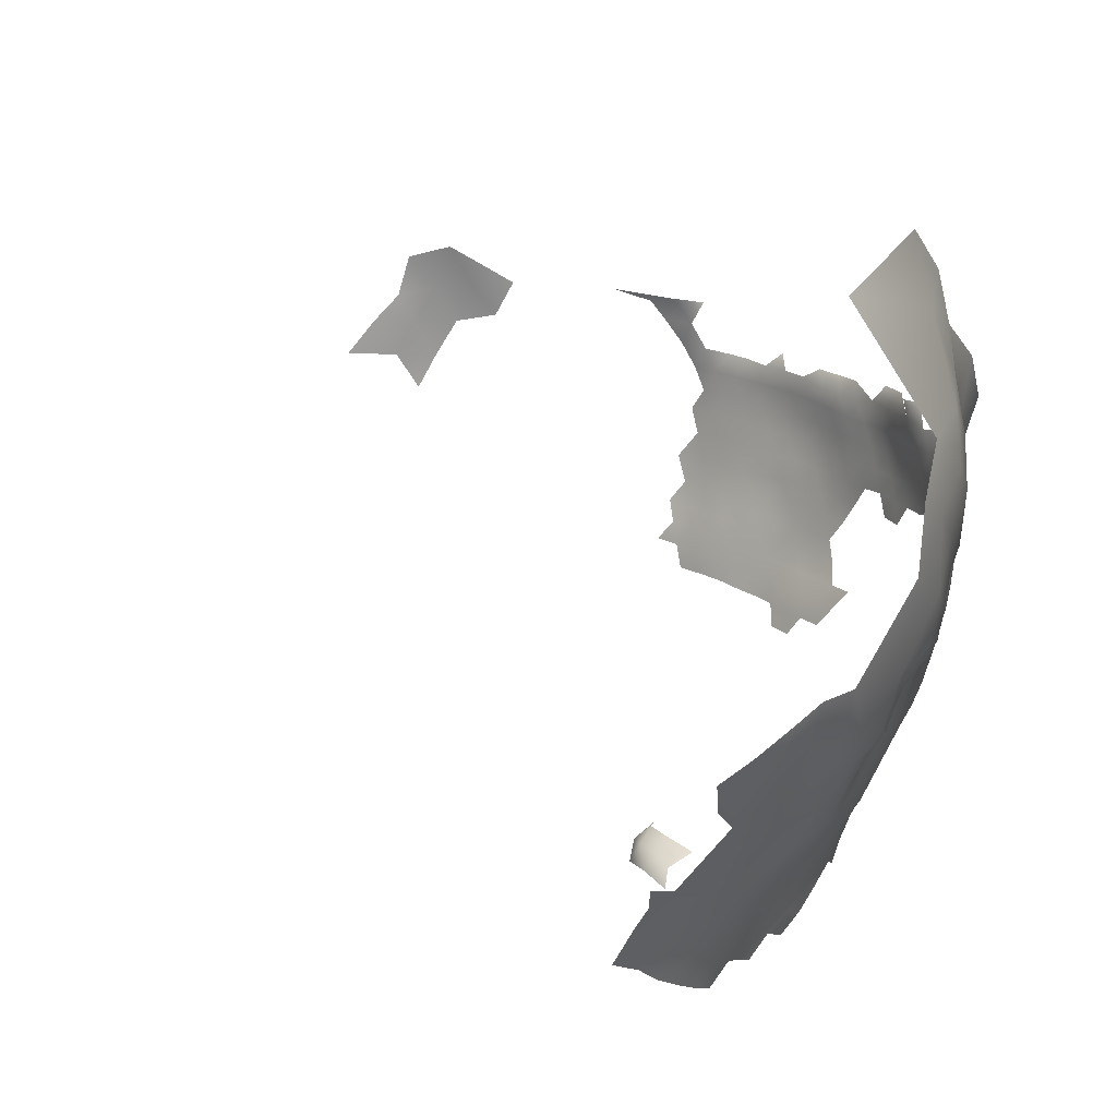
<metadata>
{"format":"obj","ext":"obj","renderer":"f3d","projection":"perspective","resolution":1024,"background":"white","views":[{"elev":21.3,"azim":-58.2,"up":"+Y"}]}
</metadata>
<code>
v 70.25 897.4 192.3
v 69.49 897.4 196.2
v 70.77 900.6 194.6
v 69.94 900.7 198.4
v 68.86 897.3 200.1
v 67.27 896.7 207.8
v 65.9 896.6 211.2
v 67.7 899.7 210.1
v 66.21 899.5 213.5
v 64.46 896.5 214.7
v 64.25 893.5 212.5
v 62.85 893.4 215.9
v 63.11 896.6 218
v 61.86 896.6 221.6
v 63.64 899.6 220.3
v 62.28 899.6 223.8
v 65.02 899.4 216.8
v 68.69 899.8 206.4
v 69.24 902.6 208.7
v 68.26 902.5 212.4
v 68.24 896.8 204.1
v 70.59 903.6 200.7
v 71.26 903.9 196.7
v 69.41 900.2 202.4
v 71.61 900.7 190.8
v 72.16 900.9 186.9
v 73.06 903.8 189.3
v 72.2 903.8 193
v 72.93 906.9 195.2
v 72.01 906.9 198.9
v 73.66 910.3 197.6
v 72.81 909.8 201.3
v 71.16 906.5 202.8
v 74.02 906.9 191.6
v 74.62 907 187.7
v 75.47 910.2 190
v 74.67 910.3 193.9
v 67.05 902.4 215.9
v 68.86 905.3 214.4
v 69.74 905.2 210.7
v 70.17 908.4 212.7
v 69.28 908.5 216.5
v 67.93 905.4 218.1
v 68.09 908.6 220.2
v 69.44 911.8 218.6
v 68.27 911.8 222.3
v 69.49 915 220.7
v 68.17 915.1 224.3
v 66.53 905.5 221.6
v 70.76 915.1 217
v 70.71 918.3 219
v 69.17 918.3 222.5
v 70.4 921.6 221
v 68.72 921.6 224.5
v 67.65 918.3 226.1
v 65.88 902.5 219.3
v 64.4 902.6 222.7
v 70.54 911.9 214.9
v 64.76 915.5 231
v 62.62 915.5 234.1
v 69.84 924.8 222.9
v 71.98 921.9 217.3
v 71.39 925.1 219.3
v 64.1 918.7 232.8
v 62.05 918.8 235.9
v 65.87 918.8 229.5
v 67.12 922 228.1
v 65.37 922.1 231.5
v 63.41 922.1 234.5
v 61.19 922.2 237.5
v 59.92 919 239
v 62.86 902.8 226.2
v 66.61 925.4 230.1
v 64.47 925.5 233
v 71.78 915.2 213.2
v 71.71 911.7 211.2
v 70.39 905.3 206.8
v 71.09 908.3 208.9
v 68.36 925.2 226.5
v 72.14 918.4 215.2
v 71.57 908.7 204.9
v 69.77 902.5 204.7
v 52.46 917.9 246.6
v 49.53 915.7 247.7
v 49.69 911.9 246.8
v 46.35 913.6 248.7
v 46.51 909.8 247.8
v 49.57 908.2 245.9
v 46.39 906.1 246.8
v 49.17 904.7 244.7
v 43.19 907.4 248.8
v 42.87 911.2 250
v 42.62 915.2 250.8
v 39.59 912.8 251.8
v 39.88 908.8 250.8
v 40.16 905.1 249.3
v 37.18 906.4 251.2
v 37.19 902.8 249.9
v 34.13 904.3 251.7
v 34.22 908 252.9
v 30.92 905.8 253.4
v 30.77 902.2 252
v 33.85 900.8 250.2
v 36.96 899.3 248.5
v 40.17 901.4 248
v 30.72 898.6 250.4
v 33.99 897.3 248.6
v 43.21 903.8 247.3
v 30.96 909.6 254.6
v 37.09 910.3 252.4
v 34.11 911.8 254.2
v 36.61 914.4 253.5
v 39.63 916.7 252.6
v 46.18 902.8 245.2
v 30.51 895.1 248.6
v 33.68 893.7 247
v 37.01 896 246.8
v 40.06 898.1 246.5
v 43.08 900.4 245.7
v 43.11 897.2 243.8
v 45.85 896.4 241.4
v 45.89 899.6 243.3
v 43.17 893.9 241.8
v 45.93 893.1 239.5
v 43.46 890.6 239.9
v 48.65 895.6 239.2
v 48.65 898.8 241
v 40.26 894.7 244.5
v 49.03 901.7 242.9
v 52.2 921.9 246.9
v 49.43 919.7 248.6
v 54.54 920.4 244.8
v 49.17 923.8 248.8
v 46.06 921.8 250.2
v 46.22 917.5 249.6
v 27.46 903.7 253.7
v 27.33 900.2 252.1
v 23.52 901.6 253.6
v 23.69 897.9 251.9
v 27.24 896.5 250.2
v 52.15 925.7 246.9
v 49.49 927.7 249
v 46.11 926 250.6
v 46.31 929.8 250.7
v 43.08 928.5 252
v 42.58 924.5 252.3
v 45.83 933.6 250.8
v 42.97 936.4 252.1
v 41.88 932 252.3
v 49.23 931.9 249.4
v 49.35 937.1 249.6
v 27.72 907.4 254.9
v 54.7 924 244.6
v 27.71 911.3 256
v 27.53 915.4 257
v 24.16 913.1 257.2
v 24.16 909.1 256.2
v 30.84 913.7 255.6
v 24.08 917.2 258.2
v 23.96 921.5 259.1
v 23.8 925.9 259.7
v 20.58 923.2 260.3
v 20.59 918.9 259.3
v 17.19 920.7 260.7
v 17.06 916.6 259.6
v 20.59 914.8 258.4
v 17 912.5 258.7
v 20.63 910.6 257.6
v 27.38 919.6 257.9
v 27.19 924.1 258.5
v 13.89 918.2 261.2
v 13.59 914.4 260.1
v 10.17 916.3 261.5
v 9.699 912.4 260.4
v 13.27 910.5 259.1
v 16.84 908.5 257.8
v 27.18 928.5 258.8
v 30.5 922.2 257.2
v 30.53 926.5 257.5
v 30.5 918 256.7
v 33.82 920.3 255.8
v 33.98 924.4 256.2
v 13.14 906.4 258
v 16.33 904.6 256.6
v 20.24 906.8 256.5
v 30.44 930.9 257.6
v 33.85 928.9 256.1
v 37.11 922.4 254.7
v 33.76 916.2 255.2
v 36.82 918.5 254.2
v 23.88 930.2 260.3
v 27.1 932.8 259
v 37.41 926.5 254.8
v 23.82 905.3 255
v 10.56 919.7 262.9
v 13.84 921.9 262.6
v 52.55 930.3 247.3
v 37.48 930.9 254.3
v 40.29 890.9 242.3
v 43.03 919.2 251.4
v 72.38 911.6 207.1
v 72.95 911.8 203.5
v 73.6 914.9 205.1
v 72.77 915.1 208.9
v 74.26 914.5 201.1
v 75.2 914.6 197.2
v 75.55 918.4 199.4
v 74.72 918.5 203.2
v 75.91 921.8 201.5
v 75.13 921.7 205.5
v 73.97 918.5 207.1
v 76.53 922 197.6
v 77.29 922 193.7
v 77.47 925.5 195.7
v 78.17 925.5 191.7
v 78.07 929 193.7
v 77.58 928.9 197.7
v 76.82 925.4 199.6
v 76.83 928.9 201.5
v 76.19 925.4 203.5
v 76.18 928.8 205.6
v 75.44 925.4 207.4
v 76.19 918.6 195.6
v 74.34 925.5 211.2
v 74.46 922.1 209.1
v 75.07 928.9 209.4
v 78.09 922.1 189.6
v 78.68 929.1 189.7
v 78.68 932.7 187.2
v 78.27 932.5 191.9
v 78.06 936.4 189.3
v 78.22 932.4 196.2
v 77.5 932.4 199.7
v 77.06 918.5 191.3
v 75.96 914.6 193.1
v 73.48 922.1 213
v 73.2 918.8 210.9
v 76.53 932.1 203.7
v 69.35 928.2 224.8
v 70.68 928.3 221.1
v 20.41 927.4 261
v 17.03 924.7 261.7
v 72.24 928.4 217.4
v 73.03 925.3 215.5
v 9.464 908.4 259.3
v 5.877 914.5 261.4
v 5.42 910.6 260.2
v 67.63 928.5 228.3
v 70.38 931 222.8
v 71.67 931.1 219.4
v 71.91 933.9 221.8
v 69.12 932.2 226
v 68.33 935.2 228.6
v 66.42 932.3 229.7
v 41.4 888.5 240.2
v 36.05 888.1 243.3
v 32.52 886 243.7
v 32.61 889.6 245.3
v 29.41 891.1 246.9
v 29.19 887.3 245.3
v 36.25 892 245.2
v 25.94 888.7 247
v 26.38 892.5 248.5
v 22.62 890.4 248.6
v 22.94 894.1 250.1
v 19.32 892 250.2
v 19.26 888.4 248.6
v 22.52 886.7 247.1
v 25.57 885.2 245.6
v 22.28 882.9 245.9
v 29.04 883.7 244
v 19.11 884.6 247.4
v 18.66 880.8 246.5
v 15.21 882.9 247.6
v 15.66 886.7 248.6
v 10.95 881.1 247.7
v 11.45 885 248.7
v 19.45 895.5 251.9
v 6.536 879 247.7
v 6.67 883.3 248.6
v 2.287 881.4 248.1
v 2.163 877 247
v -2.169 879.5 247.3
v 2.27 886 249.5
v 7.035 887.5 249.9
v 39.99 920.8 253.2
v 39.78 924.6 253.8
v 15.85 890.3 250.1
v 11.96 888.5 249.8
v 12.57 902.6 256.5
v 9.028 904.4 257.8
v 15.78 893.3 251.9
v 17.08 929.9 263.1
v 20.78 931.6 262.4
v 76.67 914.1 188.1
v 40.07 928.4 253.5
v 57.17 920.2 242.1
v 73.1 931.2 215.6
v 73.4 933.7 218.2
v 65.26 921.6 144.5
v 67.1 927 146.8
v 63.28 927.3 141.5
v 78.62 936.2 184.1
v 68.99 933 149.8
v 65.04 932.7 144.1
v 12.03 891.5 251.3
v 15.1 897 253.6
v 15.28 900.7 255.2
v 11.11 899 255.1
v 18.89 899.1 253.6
v 19.37 902.7 255.1
v 11.22 895.1 253.3
v 7.661 900.7 256.5
v 7.143 897 254.8
v 3.495 899 256.2
v 3.32 895.2 254.1
v 7.255 893.3 252.8
v 38.17 934.6 253.5
v 75.6 932.1 207.7
v 77.08 934.4 206.4
v -2.036 883.8 248.6
v 59.05 922.4 240.1
v 60.01 925.6 238.8
v 62.37 925.6 235.8
v 61.12 929 237.1
v 58.78 929.3 240.4
v 57.41 925.7 241.9
v 63.37 929.2 234.1
v 62.16 933.1 235
v 59.99 932.4 238.9
v 3.761 891 251.7
v 8.296 890.3 251
v 65.42 929 231.4
v -6.403 881.8 247.7
v -6.413 877.1 246.7
v -10.67 879.4 247.1
v 36.87 865.3 203.5
v 33.43 863.2 204.7
v 40.94 866.9 204.8
v 34.28 866.2 206.1
v 37.6 867.9 206
v 30.71 864 208.7
v 61.05 933.3 138.8
v 58.81 927.6 134.8
v 54.63 927.6 245
v 73.81 928.7 213.4
v 74.44 933.9 214.3
v 56.39 930.6 244
v 58.18 933.6 242.9
v 55.38 933.9 245.7
v 72.12 934.1 155.5
v -0.1578 889.7 251
v -0.2322 893.4 253.2
v 33.88 933.2 255.8
v 74.53 932.1 211.5
v 23.85 934.5 261.3
v -15.01 881.5 248.1
v -14.81 885.8 249.6
v -19.09 883.7 248.8
v -19.15 879.3 247.6
v -10.94 883.8 248.6
v -18.85 888.2 250.2
v -23.2 886.1 249.2
v -23.41 881.5 247.9
v -19.04 892.7 252.1
v -23.19 890.6 250.7
v -15 890.4 251.3
v -15.01 894.6 253.5
v -11.07 888.3 250.5
v -11.23 892.6 252.4
v -11.09 896.6 255
v -7.185 890.3 251.5
v -7.369 894.5 253.7
v -6.865 886.2 249.5
v -27.91 884.1 248
v -3.384 896.1 255.1
v -3.408 900.2 257.5
v -7.229 898.4 256.4
v -7.422 902.4 258.5
v -11.41 900.7 257.3
v -15.38 898.9 255.6
v -19.48 897.1 254
v -2.837 887.9 250.4
v 64.06 932.3 232.5
v 61.61 936 234.7
v -27.65 888.6 249.4
v 6.346 918.2 262.7
v 52.19 934.4 247.7
v 61.17 936 237.6
v 69.95 939.1 152.4
v 72.73 940 158.6
v 28.55 863.1 213.9
v 31.06 865.3 212.9
v 32.92 866.2 210
v 35.41 866.7 214.8
v 1.852 912.5 261.1
v 2.364 916.3 262.6
v -15.74 903 257.5
v -12.55 905.7 259.3
v 1.321 908.4 259.6
v 5.12 906.2 259
v 30.23 935.1 257.5
v -19.95 901.8 255.9
v -23.63 895 252.4
v -24.02 899.7 254.3
v 34.41 936.9 254.8
v 39.27 938.4 253.5
v -28.34 902.8 255.1
v -28.45 897.5 252.6
v -3.732 891.7 252.2
v 66.68 938.9 146.8
v 65.95 935.4 232.3
v -33.25 899.8 252.4
v -32.26 895.5 250.8
v -33.46 887.6 247.9
v -37.97 891.1 247.7
v -37.18 896.3 249.7
v -43.28 894.2 247
v -42.33 899.7 249.7
v -28.01 892.8 250.7
v 4.424 902.4 257.7
v -3.797 904.3 259
v -7.154 906.7 260.4
v -19.14 905.8 258.2
v -18.39 910.4 260.3
v -23.55 908.3 259
v -22.41 912.5 260.4
v 10.5 922.1 264.5
v 6.236 923.6 265.8
v 11.8 926.3 264.6
v 36.26 867.6 209.6
v 67.29 946 149.8
v 64.6 944.1 143.5
v 26.07 937.8 259.6
v 29.82 940.1 257
v -11.38 911 262.4
v 77.1 940.3 175.3
v 78.54 938.9 181.4
v 78.16 940 185.5
v -32.66 891.8 249.1
v -23.18 903.9 256.6
v 7.438 920.7 264.5
v -12.43 917.2 265
v 2.311 924.4 266.7
v -0.854 913.9 262.8
v 2.744 920.3 264.4
v -1.216 917.4 264.2
v -15.86 914 262.8
v -26.55 915.1 260.8
v -20.94 915.8 262.2
v -24.99 921.3 264.3
v -26.03 927.5 266
v -30.2 925.7 264.6
v -35.96 923 262.2
v -40.76 920.8 259.7
v -31.43 919.5 262.1
v -36.1 918.1 259.9
v -34 912 258.3
v -38.24 915.8 258.5
v -18.66 926.6 266.7
v -1.575 910.2 261
v -4.293 907.8 260.7
v -1.718 906.7 259.3
v -6.785 915 264.7
v -18.03 919 264.8
v 0.1118 898 256
v 0.4797 902.8 258
v 35.73 941.9 254.8
v 77.77 940.3 191.6
v -38.36 903.8 252.9
v -4.85 911.6 262.5
v -3.882 914.7 264.3
v -44.2 906.4 252.7
v -3.355 923.1 266
v 63.51 937.5 142
v -41.83 902.8 251.4
v -5.997 937.3 268.7
v 3.252 931.8 267.6
v 2.4 942.7 267.8
v 10.48 946.4 266.5
v 2.132 952.8 266.6
v 9.887 937.5 265.9
v 18 940.7 264.3
v 23.28 946.3 261.3
v 14.27 952.8 263.8
v -4.366 947 268.4
v 29 949.6 257.1
v 29.08 959.1 255.7
v 28.13 966.8 254.1
v 19.34 964 257.5
v 22.53 954.6 259.8
v 38.45 952.2 255.2
v 20.44 973.8 254
v 45.78 944 253.4
v -10.28 973.2 259.7
f 13 10 17
f 125 199 255
f 126 127 121
f 122 119 120
f 49 57 56
f 122 120 121
f 122 121 127
f 9 17 10
f 12 11 10
f 121 123 124
f 114 129 90
f 126 121 124
f 8 9 7
f 114 90 89
f 51 53 52
f 442 195 428
f 15 16 14
f 59 64 60
f 117 104 107
f 13 12 10
f 13 15 14
f 463 400 461
f 30 23 29
f 46 45 47
f 340 337 341
f 241 294 293
f 39 20 40
f 43 49 56
f 43 44 49
f 140 115 106
f 46 44 45
f 109 152 101
f 322 70 323
f 104 117 118
f 27 28 25
f 243 250 240
f 59 66 64
f 33 30 32
f 31 30 29
f 70 65 69
f 6 8 7
f 40 19 77
f 38 17 9
f 60 64 65
f 67 68 66
f 67 73 68
f 52 48 47
f 68 74 69
f 68 73 74
f 54 53 61
f 54 52 53
f 39 38 20
f 40 77 78
f 323 327 322
f 325 330 326
f 10 11 7
f 10 7 9
f 120 128 123
f 120 123 121
f 249 240 250
f 116 117 107
f 262 259 263
f 98 96 97
f 17 15 13
f 20 19 40
f 20 8 19
f 141 153 345
f 287 188 286
f 237 225 236
f 111 100 110
f 99 97 100
f 125 124 123
f 125 123 199
f 25 28 3
f 43 56 38
f 43 38 39
f 98 97 99
f 107 104 103
f 202 201 81
f 22 30 33
f 42 44 43
f 42 45 44
f 18 8 6
f 18 19 8
f 64 66 68
f 70 71 65
f 51 50 80
f 28 29 23
f 28 34 29
f 105 119 108
f 75 80 50
f 75 50 58
f 270 269 268
f 36 37 34
f 113 94 93
f 258 260 257
f 75 58 76
f 2 3 4
f 46 47 48
f 32 30 31
f 42 58 45
f 39 41 42
f 39 42 43
f 88 85 87
f 91 96 108
f 239 248 79
f 79 61 239
f 292 288 266
f 41 39 40
f 41 40 78
f 105 96 98
f 105 108 96
f 107 103 106
f 107 106 115
f 262 268 269
f 37 29 34
f 37 31 29
f 18 6 21
f 35 36 34
f 272 270 268
f 324 69 74
f 3 23 4
f 3 28 23
f 310 308 307
f 267 272 268
f 322 71 70
f 212 223 213
f 244 63 62
f 278 266 265
f 195 196 428
f 112 94 113
f 325 323 324
f 463 461 462
f 221 222 220
f 5 2 4
f 88 89 90
f 88 87 89
f 250 299 251
f 250 251 249
f 218 212 214
f 218 214 217
f 3 2 1
f 3 1 25
f 99 102 103
f 214 212 213
f 265 266 264
f 131 84 83
f 190 286 188
f 50 45 58
f 50 47 45
f 243 240 63
f 243 63 244
f 69 64 68
f 69 65 64
f 224 236 225
f 224 225 222
f 55 48 52
f 55 52 54
f 240 249 239
f 95 94 110
f 95 92 94
f 207 209 208
f 108 114 89
f 108 89 91
f 203 204 201
f 203 201 202
f 241 293 242
f 51 52 47
f 51 47 50
f 267 264 266
f 104 105 98
f 104 118 105
f 20 38 9
f 20 9 8
f 190 181 189
f 79 248 73
f 79 73 67
f 219 218 217
f 230 216 228
f 226 319 355
f 323 326 327
f 323 325 326
f 207 205 206
f 27 34 28
f 27 35 34
f 129 122 127
f 129 114 122
f 101 102 99
f 101 99 100
f 102 106 103
f 22 4 23
f 22 23 30
f 183 290 184
f 15 57 16
f 15 56 57
f 193 188 287
f 114 119 122
f 114 108 119
f 98 103 104
f 98 99 103
f 136 101 152
f 136 102 101
f 208 205 207
f 171 196 195
f 221 319 226
f 137 102 136
f 226 222 221
f 226 224 222
f 188 181 190
f 260 258 259
f 260 259 262
f 154 152 109
f 172 165 171
f 219 238 221
f 70 69 324
f 70 324 323
f 164 196 171
f 298 250 243
f 298 299 250
f 264 267 268
f 109 101 100
f 109 100 111
f 190 112 113
f 190 189 112
f 253 254 252
f 219 220 218
f 219 221 220
f 110 97 95
f 110 100 97
f 116 107 115
f 347 299 298
f 26 27 25
f 130 83 132
f 130 131 83
f 113 286 190
f 210 208 209
f 228 216 215
f 118 119 105
f 329 328 384
f 385 389 329
f 182 181 188
f 86 85 84
f 86 87 85
f 81 201 78
f 350 348 349
f 328 324 74
f 328 325 324
f 273 270 272
f 134 200 135
f 303 438 439
f 165 164 171
f 133 141 142
f 422 463 462
f 422 462 423
f 171 173 172
f 171 195 173
f 24 5 4
f 24 4 22
f 24 82 18
f 446 447 397
f 309 313 314
f 137 139 140
f 63 53 62
f 63 61 53
f 253 412 254
f 226 346 224
f 62 53 51
f 216 214 215
f 81 78 77
f 211 204 203
f 264 268 262
f 178 169 180
f 95 97 96
f 133 130 141
f 128 199 123
f 93 94 92
f 333 73 248
f 155 154 158
f 130 132 153
f 130 153 141
f 306 288 292
f 355 346 226
f 211 208 210
f 211 225 237
f 211 210 225
f 384 254 412
f 216 217 214
f 333 328 74
f 333 74 73
f 191 192 356
f 72 16 57
f 396 397 445
f 82 19 18
f 82 77 19
f 245 175 174
f 296 145 149
f 167 165 172
f 179 186 177
f 179 187 186
f 196 430 428
f 297 71 322
f 396 461 400
f 240 61 63
f 240 239 61
f 62 51 80
f 81 33 32
f 81 32 202
f 143 142 144
f 143 133 142
f 239 249 252
f 239 252 248
f 41 58 42
f 41 76 58
f 163 164 165
f 264 262 263
f 159 156 155
f 467 377 466
f 150 144 142
f 150 142 197
f 202 205 203
f 138 139 137
f 137 106 102
f 137 140 106
f 181 180 189
f 181 178 180
f 215 214 213
f 274 273 272
f 166 165 167
f 166 163 165
f 135 84 131
f 135 86 84
f 338 337 340
f 156 154 155
f 156 157 154
f 176 183 184
f 109 158 154
f 109 111 158
f 275 272 267
f 275 274 272
f 160 159 169
f 160 163 159
f 289 288 306
f 289 275 288
f 117 128 118
f 182 178 181
f 17 38 56
f 17 56 15
f 157 152 154
f 95 91 92
f 95 96 91
f 218 209 212
f 218 220 209
f 329 325 328
f 329 330 325
f 156 168 157
f 445 397 447
f 133 131 130
f 387 397 246
f 136 138 137
f 136 194 138
f 166 168 156
f 222 225 210
f 159 163 166
f 159 166 156
f 233 217 232
f 167 172 175
f 169 155 180
f 169 159 155
f 238 319 221
f 238 320 319
f 87 91 89
f 402 192 186
f 182 179 178
f 216 232 217
f 177 186 192
f 177 192 191
f 234 213 223
f 296 193 287
f 176 185 168
f 435 434 402
f 170 178 179
f 170 179 177
f 291 290 183
f 176 167 175
f 176 175 183
f 230 232 216
f 174 172 173
f 174 175 172
f 24 21 5
f 24 18 21
f 134 131 133
f 134 135 131
f 241 242 162
f 241 162 161
f 213 234 227
f 213 227 215
f 271 257 260
f 445 461 396
f 445 471 461
f 311 308 310
f 163 162 164
f 163 160 162
f 384 328 333
f 384 333 254
f 292 266 278
f 143 134 133
f 422 423 379
f 267 288 275
f 267 266 288
f 167 176 168
f 167 168 166
f 147 144 150
f 212 207 223
f 212 209 207
f 161 170 177
f 185 176 184
f 112 111 110
f 112 110 94
f 245 183 175
f 245 291 183
f 152 194 136
f 152 157 194
f 219 217 233
f 219 233 238
f 79 67 54
f 79 54 61
f 316 331 317
f 184 290 308
f 184 308 311
f 352 410 383
f 352 353 410
f 434 192 402
f 332 289 306
f 22 82 24
f 242 164 162
f 254 333 248
f 254 248 252
f 277 275 289
f 277 274 275
f 234 223 235
f 204 211 237
f 258 256 261
f 258 257 256
f 120 118 128
f 120 119 118
f 242 196 164
f 76 201 204
f 76 41 78
f 76 78 201
f 434 356 192
f 208 203 205
f 208 211 203
f 316 314 315
f 316 317 314
f 339 341 337
f 182 188 193
f 265 264 263
f 376 466 377
f 160 161 162
f 160 170 161
f 186 187 354
f 186 354 402
f 145 146 143
f 145 143 144
f 269 260 262
f 269 271 260
f 243 346 298
f 243 244 346
f 223 207 206
f 223 206 235
f 387 446 397
f 315 313 421
f 315 314 313
f 467 422 377
f 389 330 329
f 314 312 309
f 314 317 312
f 220 222 210
f 220 210 209
f 472 471 445
f 276 274 277
f 373 378 371
f 230 228 229
f 368 367 370
f 357 361 358
f 185 157 168
f 185 194 157
f 33 81 77
f 161 177 191
f 147 148 149
f 369 374 372
f 187 179 182
f 309 308 290
f 55 67 66
f 55 54 67
f 180 155 158
f 180 158 189
f 75 76 204
f 246 396 247
f 246 397 396
f 198 193 296
f 388 150 197
f 353 331 316
f 353 352 331
f 113 93 200
f 113 200 286
f 170 169 178
f 170 160 169
f 298 346 355
f 298 355 347
f 379 377 422
f 379 378 377
f 425 426 424
f 387 195 442
f 370 367 369
f 462 461 471
f 401 291 245
f 365 367 368
f 280 285 284
f 135 200 93
f 281 284 321
f 141 197 142
f 141 345 197
f 281 280 284
f 400 247 396
f 378 376 377
f 472 445 447
f 92 91 87
f 75 204 237
f 464 471 472
f 198 354 187
f 360 357 359
f 231 230 229
f 247 174 246
f 244 236 224
f 244 224 346
f 387 173 195
f 86 92 87
f 261 117 116
f 185 184 311
f 332 317 331
f 246 173 387
f 246 174 173
f 370 371 368
f 370 373 371
f 318 148 407
f 318 149 148
f 380 378 379
f 380 371 378
f 241 191 294
f 241 161 191
f 111 112 189
f 111 189 158
f 80 75 237
f 116 258 261
f 400 401 247
f 424 426 441
f 424 441 403
f 321 334 283
f 427 426 425
f 363 366 386
f 364 360 359
f 364 359 363
f 62 236 244
f 342 394 393
f 405 441 408
f 405 403 441
f 146 287 286
f 406 407 468
f 406 318 407
f 467 315 421
f 467 466 315
f 429 442 428
f 247 401 245
f 247 245 174
f 316 315 466
f 327 345 153
f 370 372 373
f 370 369 372
f 362 367 365
f 80 236 62
f 80 237 236
f 373 376 378
f 187 182 193
f 187 193 198
f 359 357 358
f 359 358 362
f 296 146 145
f 296 287 146
f 281 282 279
f 281 279 280
f 381 371 380
f 381 368 371
f 444 446 429
f 444 474 446
f 474 447 446
f 198 296 149
f 198 149 318
f 372 383 410
f 372 374 383
f 369 358 361
f 369 361 374
f 431 394 340
f 431 340 341
f 398 424 403
f 309 312 307
f 309 307 308
f 283 281 321
f 285 332 331
f 404 366 365
f 404 365 382
f 363 359 362
f 280 279 276
f 366 362 365
f 366 363 362
f 357 336 361
f 297 322 327
f 86 135 93
f 86 93 92
f 335 283 334
f 335 334 336
f 373 372 410
f 463 422 467
f 139 278 265
f 307 278 310
f 307 292 278
f 375 363 386
f 375 364 363
f 414 440 420
f 334 374 361
f 334 361 336
f 367 362 358
f 367 358 369
f 342 340 394
f 342 338 340
f 146 134 143
f 263 259 115
f 263 115 140
f 382 368 381
f 382 365 368
f 318 354 198
f 318 406 354
f 398 381 380
f 409 405 408
f 409 414 420
f 280 276 277
f 283 282 281
f 420 386 366
f 356 294 191
f 446 387 442
f 446 442 429
f 470 473 476
f 265 140 139
f 265 263 140
f 205 202 32
f 297 153 132
f 297 327 153
f 312 292 307
f 312 306 292
f 404 420 366
f 242 430 196
f 151 150 388
f 151 147 150
f 33 82 22
f 33 77 82
f 405 382 403
f 405 404 382
f 451 452 453
f 285 289 332
f 231 229 303
f 231 303 439
f 149 145 144
f 149 144 147
f 399 398 380
f 329 384 412
f 311 194 185
f 311 138 194
f 404 405 409
f 404 409 420
f 435 406 468
f 326 330 349
f 326 349 348
f 348 197 345
f 456 454 457
f 261 128 117
f 350 197 348
f 350 388 197
f 399 379 423
f 399 380 379
f 285 280 277
f 285 277 289
f 383 284 352
f 383 321 284
f 116 115 259
f 116 259 258
f 403 381 398
f 403 382 381
f 348 345 327
f 348 327 326
f 321 383 374
f 321 374 334
f 406 402 354
f 406 435 402
f 146 286 200
f 146 200 134
f 261 256 199
f 261 199 128
f 421 313 291
f 421 291 401
f 342 393 392
f 313 309 290
f 313 290 291
f 409 413 414
f 310 138 311
f 469 231 439
f 376 410 353
f 376 373 410
f 460 452 451
f 251 252 249
f 317 332 306
f 317 306 312
f 235 37 36
f 235 36 295
f 440 386 420
f 234 235 295
f 206 37 235
f 206 31 37
f 416 415 440
f 310 278 139
f 310 139 138
f 353 316 466
f 353 466 376
f 395 394 431
f 395 393 394
f 284 285 331
f 284 331 352
f 454 455 457
f 390 391 351
f 440 414 417
f 440 417 416
f 450 427 425
f 450 425 448
f 302 301 300
f 205 31 206
f 205 32 31
f 413 417 414
f 305 343 475
f 415 386 440
f 467 421 401
f 454 456 453
f 413 409 408
f 400 463 467
f 400 467 401
f 419 470 476
f 293 430 242
f 450 449 427
f 411 305 475
f 436 443 448
f 436 464 443
f 436 399 423
f 301 302 305
f 429 428 430
f 423 462 471
f 151 148 147
f 456 451 453
f 448 443 465
f 448 465 450
f 455 459 457
f 415 375 386
f 302 343 305
f 418 417 419
f 418 416 417
f 458 457 459
f 436 471 464
f 436 423 471
f 399 424 398
f 305 304 301
f 411 304 305
f 344 343 302
f 390 351 304
f 390 304 411
f 436 448 425
f 464 472 447
f 432 411 433
f 432 390 411
f 449 450 451
f 449 451 456
f 417 470 419
f 417 413 470
f 399 436 425
f 399 425 424
f 451 465 460
f 451 450 465
f 491 484 487
f 479 486 477
f 485 484 491
f 449 426 427
f 475 433 411
f 408 441 426
f 485 480 483
f 485 483 484
f 456 457 458
f 456 458 449
f 480 482 483
f 479 478 482
f 488 491 487
f 494 148 151
f 490 488 489
f 494 407 148
f 481 486 479
f 437 439 438
f 464 447 474
f 490 491 488
f 493 490 489
f 477 478 479
f 480 479 482
f 480 481 479
f 460 465 443
f 478 444 429
f 458 426 449
f 484 435 487
f 484 434 435
f 458 408 426
f 478 474 444
f 432 391 390
f 492 488 487
f 483 294 356
f 494 468 407
f 492 468 494
f 483 434 484
f 483 356 434
f 487 468 492
f 487 435 468
f 478 429 430
f 482 478 430
f 481 480 485
f 482 430 293
f 483 482 293
f 483 293 294
f 490 485 491
f 477 474 478
f 495 490 493
f 495 481 485
f 495 485 490
f 408 470 413
f 458 470 408
f 474 443 464
f 474 460 443
f 460 474 477

</code>
